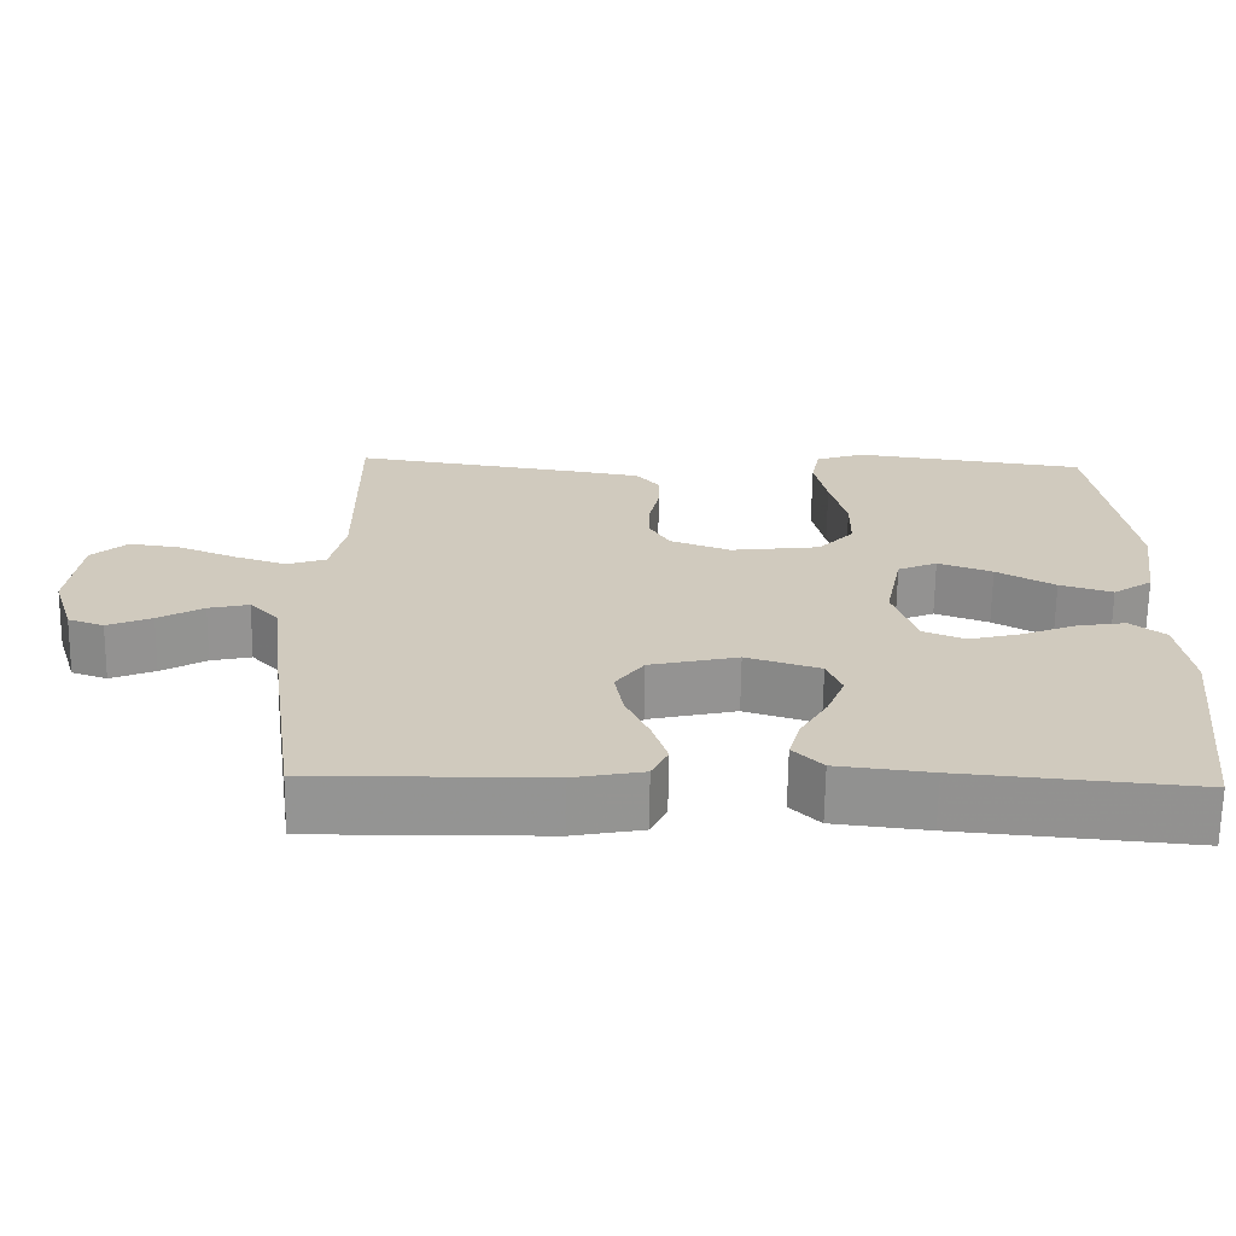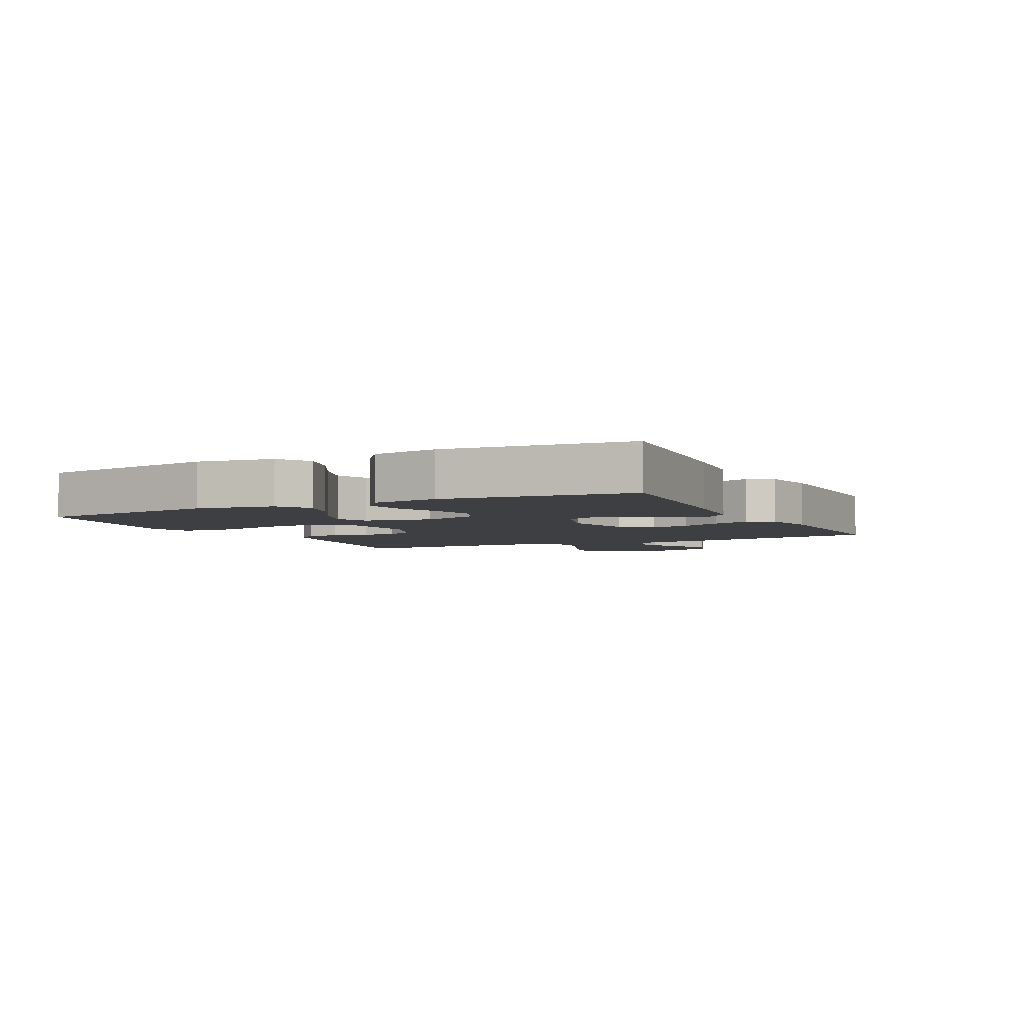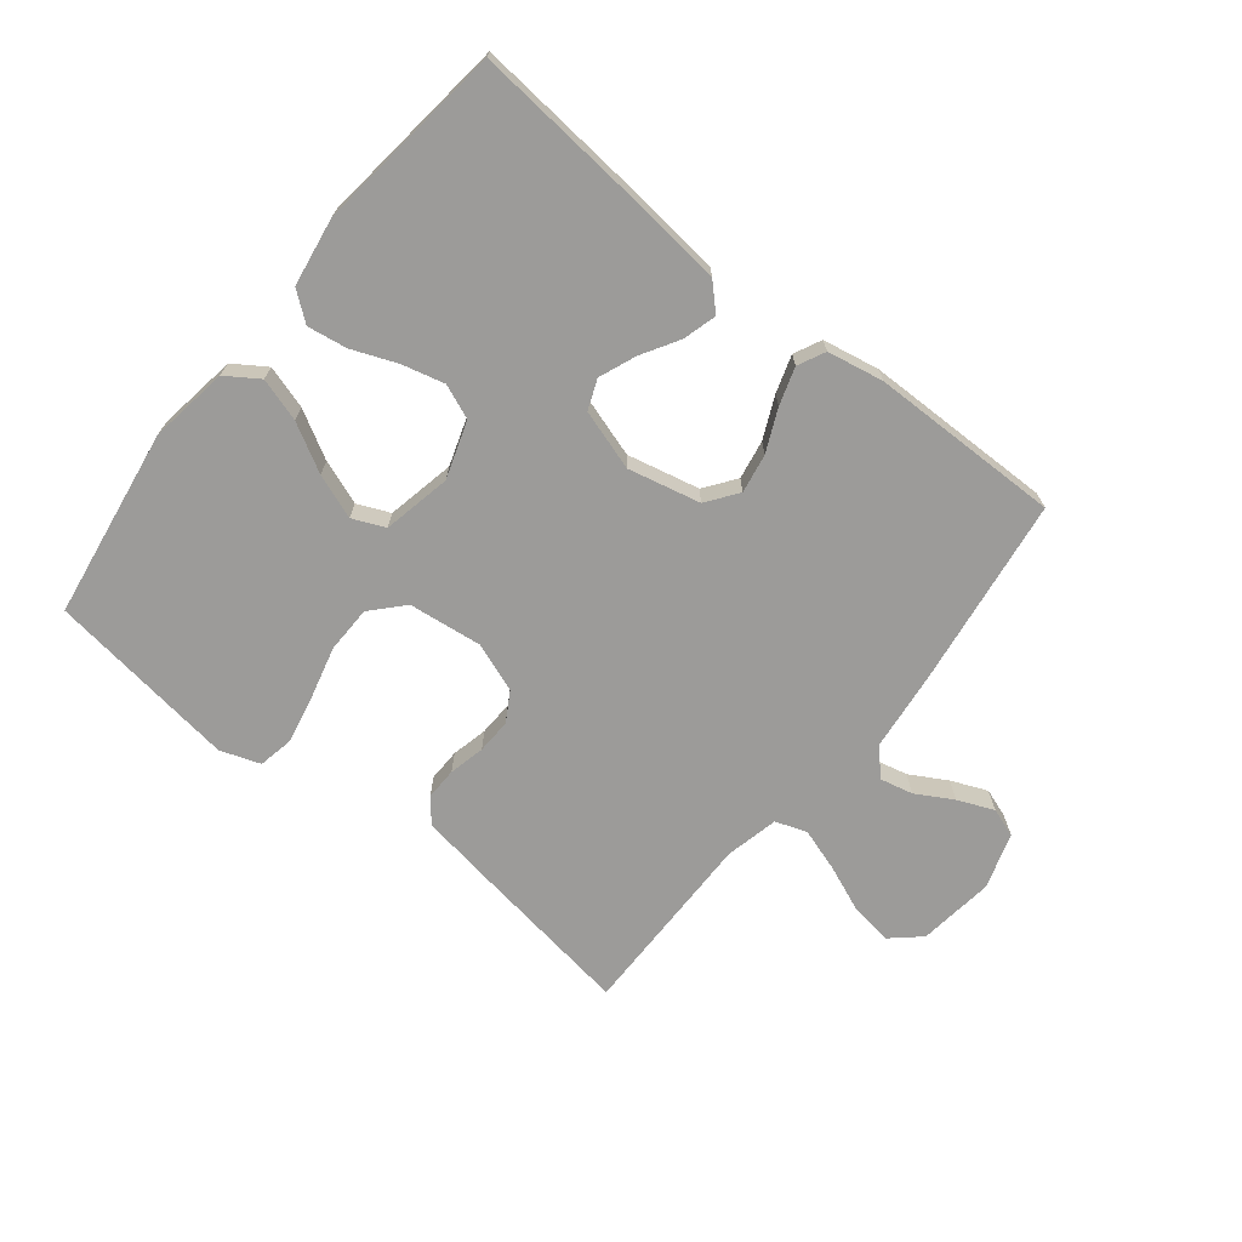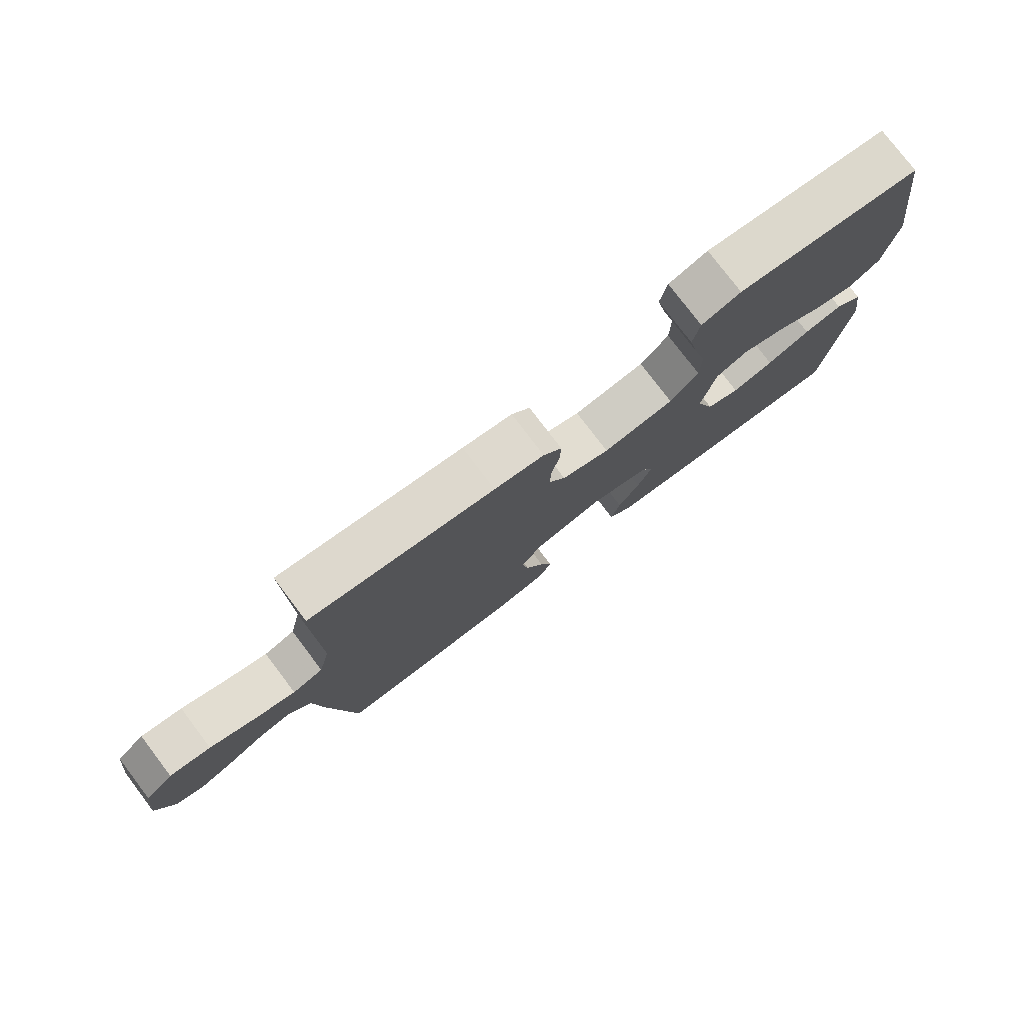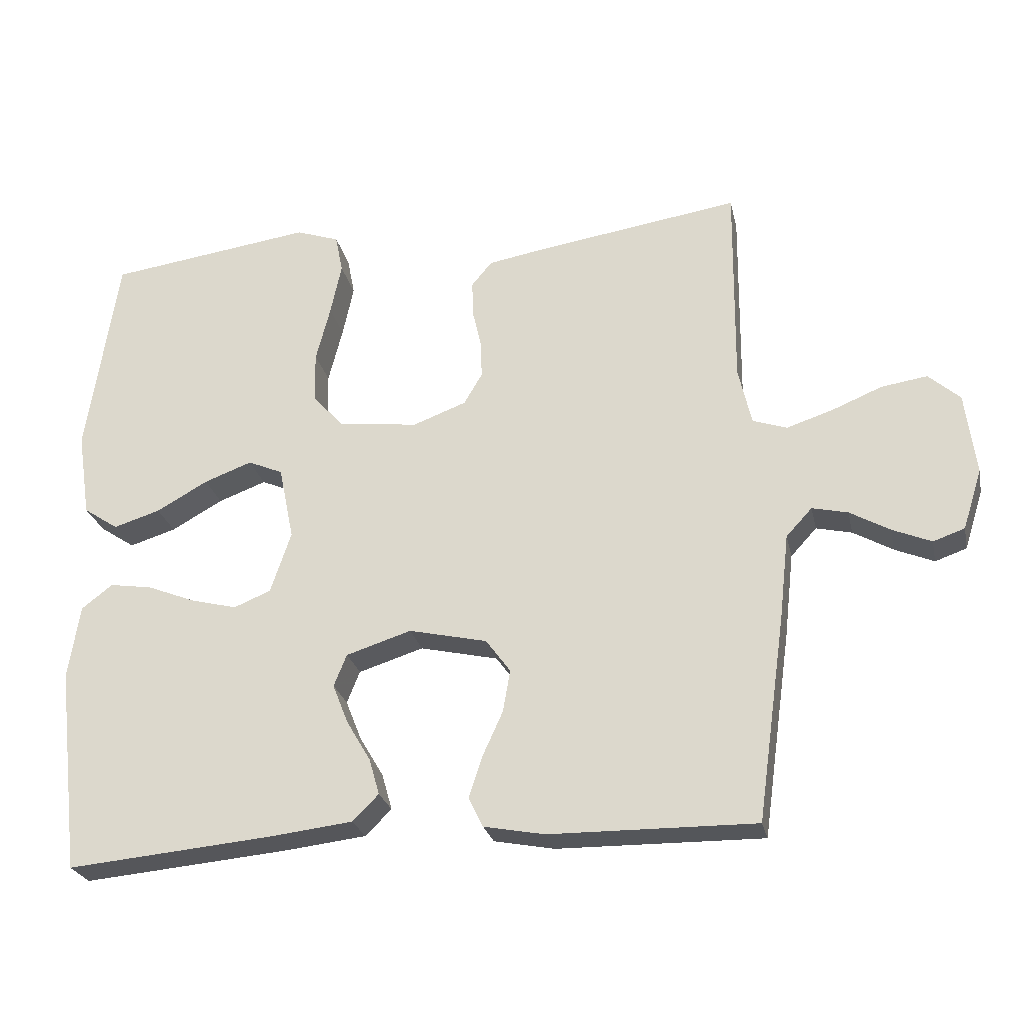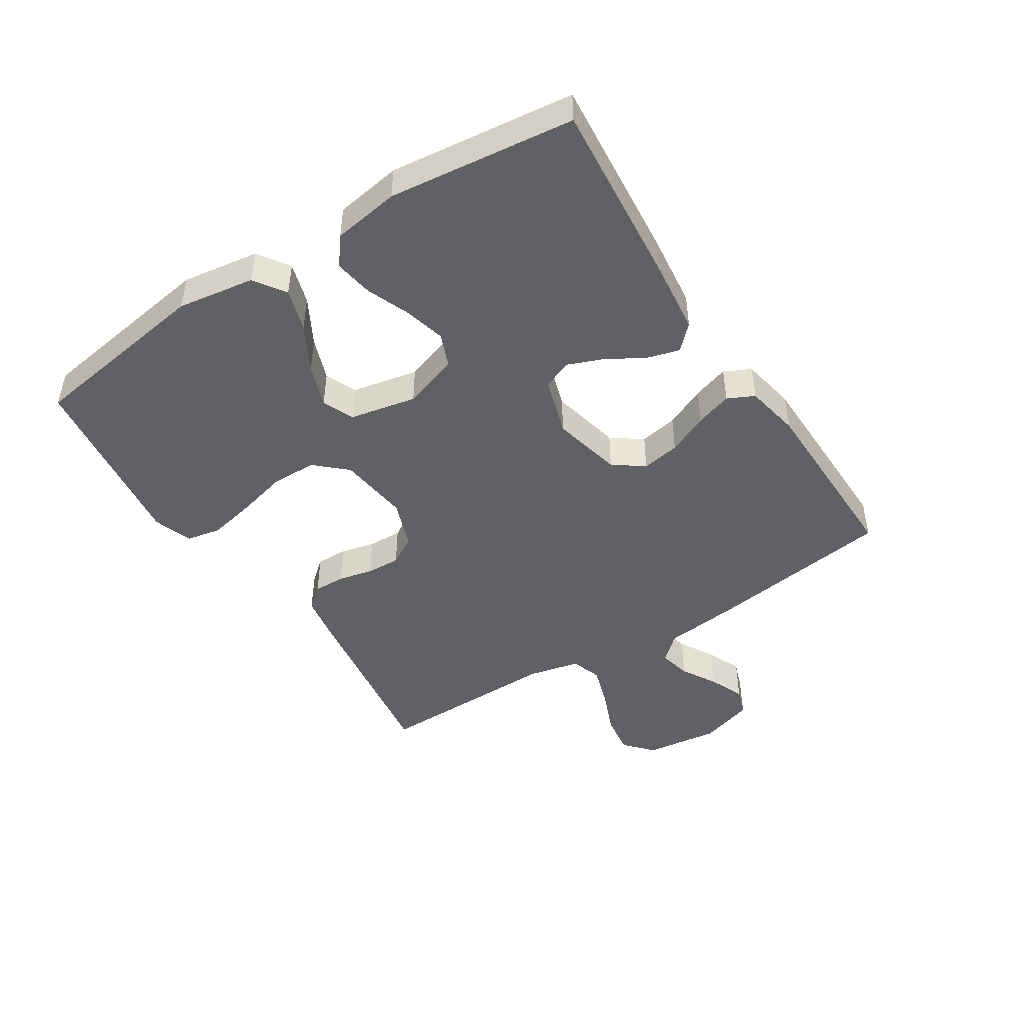
<metadata>
{"format":"obj","ext":"obj","renderer":"f3d","projection":"perspective","resolution":1024,"background":"white","views":[{"elev":-66.9,"azim":-0.8,"up":"+Z"},{"elev":-4.3,"azim":116.6,"up":"+Y"},{"elev":-69.7,"azim":141.3,"up":"+Y"},{"elev":78.1,"azim":-37.2,"up":"+Z"},{"elev":-25.5,"azim":-167.8,"up":"+Z"},{"elev":-46.3,"azim":122.7,"up":"+Y"}]}
</metadata>
<code>
v -0.5 0.07 0.5
v -0.2 0.07 0.455
v -0.119 0.07 0.441
v -0.089 0.07 0.405
v -0.09 0.07 0.354
v -0.103 0.07 0.297
v -0.105 0.07 0.242
v -0.078 0.07 0.196
v 0 0.07 0.167
v 0.116 0.07 0.181
v 0.162 0.07 0.231
v 0.163 0.07 0.305
v 0.142 0.07 0.387
v 0.126 0.07 0.463
v 0.137 0.07 0.519
v 0.2 0.07 0.541
v 0.5 0.07 0.5
v 0.545 0.07 0.2
v 0.526 0.07 0.075
v 0.475 0.07 0.041
v 0.407 0.07 0.062
v 0.332 0.07 0.104
v 0.262 0.07 0.13
v 0.211 0.07 0.108
v 0.189 0.07 0
v 0.219 0.07 -0.09
v 0.273 0.07 -0.112
v 0.34 0.07 -0.095
v 0.41 0.07 -0.067
v 0.473 0.07 -0.057
v 0.518 0.07 -0.092
v 0.535 0.07 -0.2
v 0.5 0.07 -0.5
v 0.2 0.07 -0.473
v 0.079 0.07 -0.459
v 0.041 0.07 -0.421
v 0.056 0.07 -0.368
v 0.091 0.07 -0.309
v 0.114 0.07 -0.251
v 0.095 0.07 -0.204
v 0 0.07 -0.174
v -0.114 0.07 -0.2
v -0.15 0.07 -0.249
v -0.139 0.07 -0.311
v -0.109 0.07 -0.377
v -0.09 0.07 -0.436
v -0.111 0.07 -0.479
v -0.2 0.07 -0.496
v -0.5 0.07 -0.5
v -0.542 0.07 -0.2
v -0.556 0.07 -0.076
v -0.594 0.07 -0.035
v -0.646 0.07 -0.047
v -0.704 0.07 -0.08
v -0.761 0.07 -0.104
v -0.807 0.07 -0.088
v -0.835 0.07 0
v -0.82 0.07 0.12
v -0.774 0.07 0.161
v -0.707 0.07 0.151
v -0.634 0.07 0.121
v -0.566 0.07 0.099
v -0.516 0.07 0.116
v -0.497 0.07 0.2
v -0.5 0 0.5
v -0.2 0 0.455
v -0.119 0 0.441
v -0.089 0 0.405
v -0.09 0 0.354
v -0.103 0 0.297
v -0.105 0 0.242
v -0.078 0 0.196
v 0 0 0.167
v 0.116 0 0.181
v 0.162 0 0.231
v 0.163 0 0.305
v 0.142 0 0.387
v 0.126 0 0.463
v 0.137 0 0.519
v 0.2 0 0.541
v 0.5 0 0.5
v 0.545 0 0.2
v 0.526 0 0.075
v 0.475 0 0.041
v 0.407 0 0.062
v 0.332 0 0.104
v 0.262 0 0.13
v 0.211 0 0.108
v 0.189 0 0
v 0.219 0 -0.09
v 0.273 0 -0.112
v 0.34 0 -0.095
v 0.41 0 -0.067
v 0.473 0 -0.057
v 0.518 0 -0.092
v 0.535 0 -0.2
v 0.5 0 -0.5
v 0.2 0 -0.473
v 0.079 0 -0.459
v 0.041 0 -0.421
v 0.056 0 -0.368
v 0.091 0 -0.309
v 0.114 0 -0.251
v 0.095 0 -0.204
v 0 0 -0.174
v -0.114 0 -0.2
v -0.15 0 -0.249
v -0.139 0 -0.311
v -0.109 0 -0.377
v -0.09 0 -0.436
v -0.111 0 -0.479
v -0.2 0 -0.496
v -0.5 0 -0.5
v -0.542 0 -0.2
v -0.556 0 -0.076
v -0.594 0 -0.035
v -0.646 0 -0.047
v -0.704 0 -0.08
v -0.761 0 -0.104
v -0.807 0 -0.088
v -0.835 0 0
v -0.82 0 0.12
v -0.774 0 0.161
v -0.707 0 0.151
v -0.634 0 0.121
v -0.566 0 0.099
v -0.516 0 0.116
v -0.497 0 0.2
f 58 59 60 61
f 58 61 62
f 57 58 62
f 56 57 62 63
f 53 54 55 56
f 48 49 50 51
f 46 47 48 51
f 44 45 46 51
f 43 44 51 52
f 42 43 52
f 41 42 52
f 35 36 37 38
f 35 38 39
f 34 35 39
f 33 34 39
f 32 33 39 40
f 28 29 30 31
f 27 28 31 32
f 19 20 21 22
f 19 22 23
f 18 19 23
f 17 18 23
f 16 17 23 24
f 12 13 14 15
f 12 15 16 24
f 3 4 5 6
f 3 6 7
f 64 1 2 3
f 63 64 3 7
f 53 56 63 7
f 27 32 40 41
f 26 27 41 52
f 25 26 52
f 11 12 24 25
f 10 11 25
f 9 10 25 52
f 8 9 52 53
f 7 8 53
f 125 124 123 122
f 126 125 122
f 126 122 121
f 127 126 121 120
f 120 119 118 117
f 115 114 113 112
f 115 112 111 110
f 115 110 109 108
f 116 115 108 107
f 116 107 106
f 116 106 105
f 102 101 100 99
f 103 102 99
f 103 99 98
f 103 98 97
f 104 103 97 96
f 95 94 93 92
f 96 95 92 91
f 86 85 84 83
f 87 86 83
f 87 83 82
f 87 82 81
f 88 87 81 80
f 79 78 77 76
f 88 80 79 76
f 70 69 68 67
f 71 70 67
f 67 66 65 128
f 71 67 128 127
f 71 127 120 117
f 105 104 96 91
f 116 105 91 90
f 116 90 89
f 89 88 76 75
f 89 75 74
f 116 89 74 73
f 117 116 73 72
f 117 72 71
f 1 65 66 2
f 2 66 67 3
f 3 67 68 4
f 4 68 69 5
f 5 69 70 6
f 6 70 71 7
f 7 71 72 8
f 8 72 73 9
f 9 73 74 10
f 10 74 75 11
f 11 75 76 12
f 12 76 77 13
f 13 77 78 14
f 14 78 79 15
f 15 79 80 16
f 16 80 81 17
f 17 81 82 18
f 18 82 83 19
f 19 83 84 20
f 20 84 85 21
f 21 85 86 22
f 22 86 87 23
f 23 87 88 24
f 24 88 89 25
f 25 89 90 26
f 26 90 91 27
f 27 91 92 28
f 28 92 93 29
f 29 93 94 30
f 30 94 95 31
f 31 95 96 32
f 32 96 97 33
f 33 97 98 34
f 34 98 99 35
f 35 99 100 36
f 36 100 101 37
f 37 101 102 38
f 38 102 103 39
f 39 103 104 40
f 40 104 105 41
f 41 105 106 42
f 42 106 107 43
f 43 107 108 44
f 44 108 109 45
f 45 109 110 46
f 46 110 111 47
f 47 111 112 48
f 48 112 113 49
f 49 113 114 50
f 50 114 115 51
f 51 115 116 52
f 52 116 117 53
f 53 117 118 54
f 54 118 119 55
f 55 119 120 56
f 56 120 121 57
f 57 121 122 58
f 58 122 123 59
f 59 123 124 60
f 60 124 125 61
f 61 125 126 62
f 62 126 127 63
f 63 127 128 64
f 64 128 65 1

</code>
